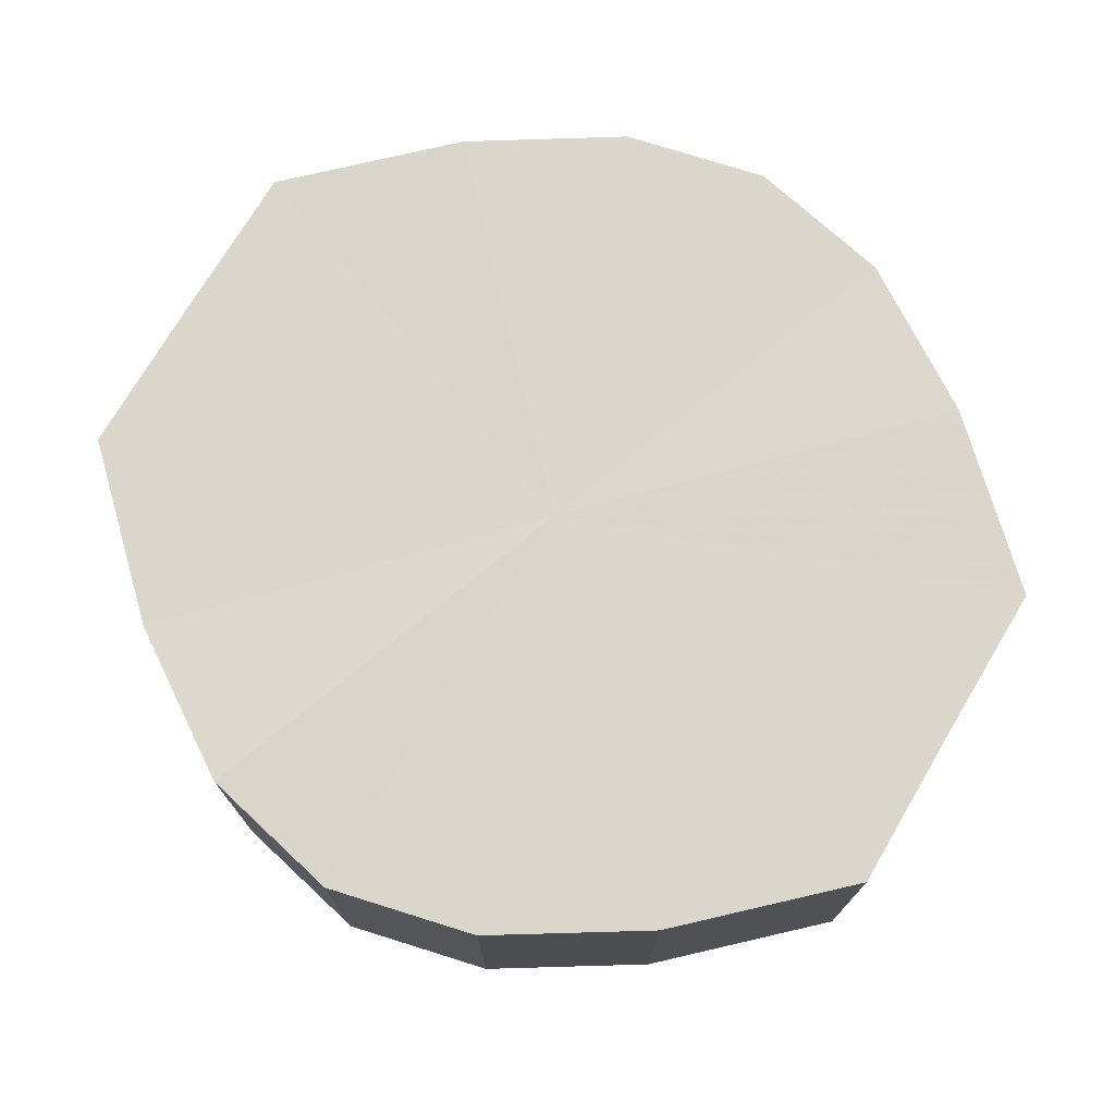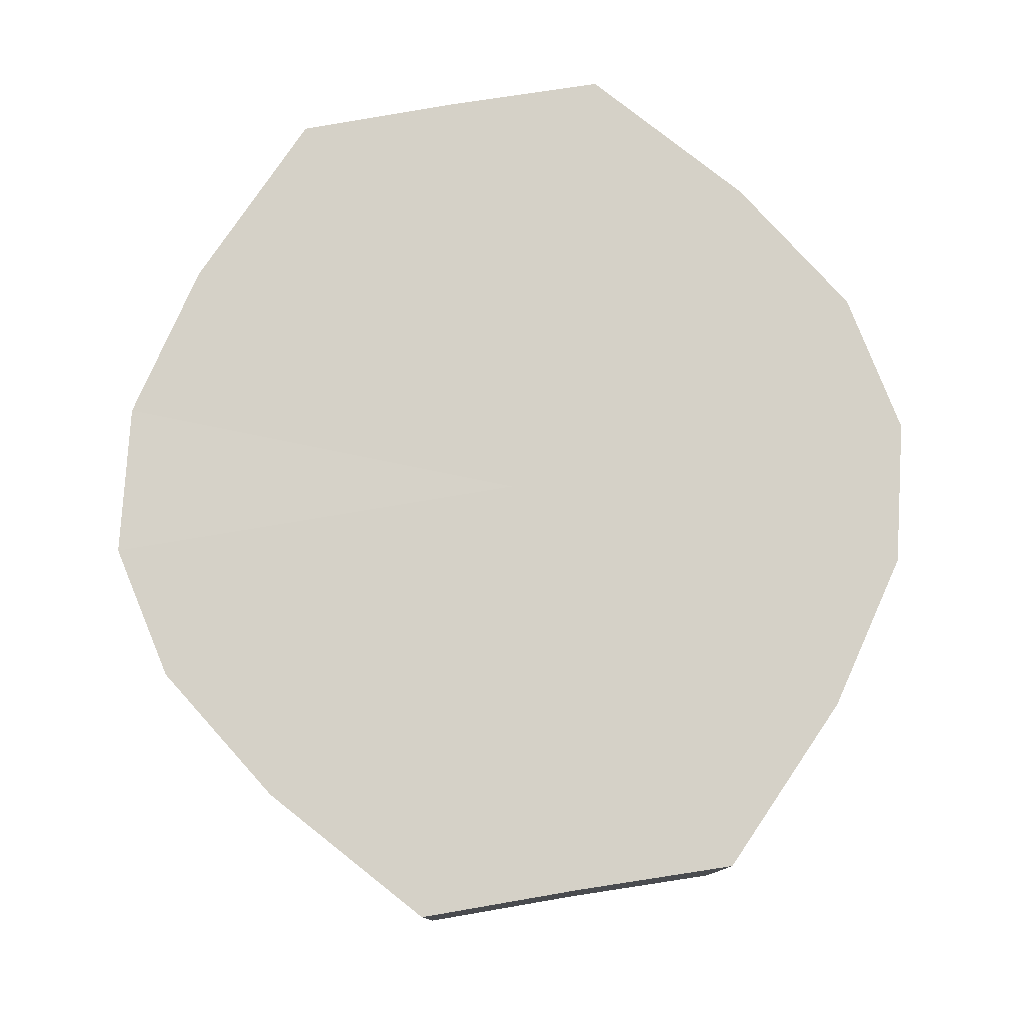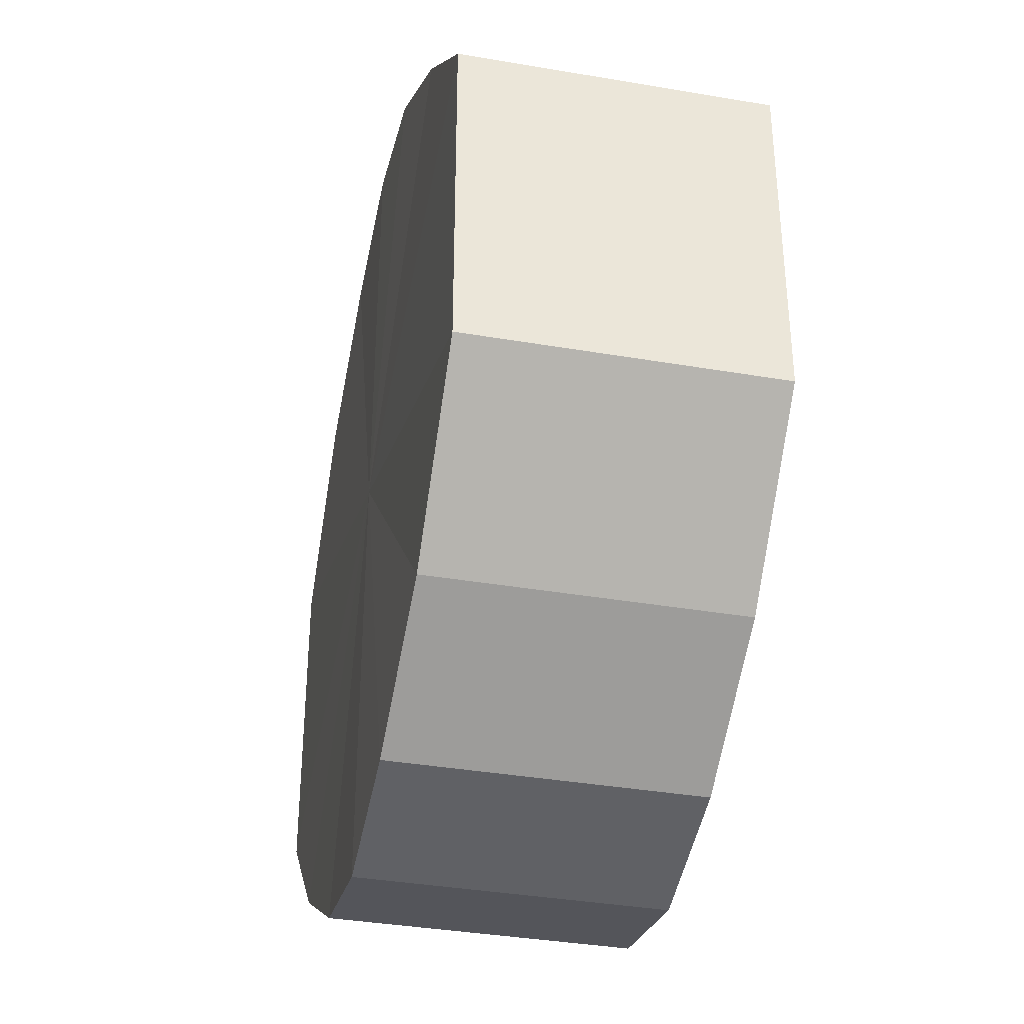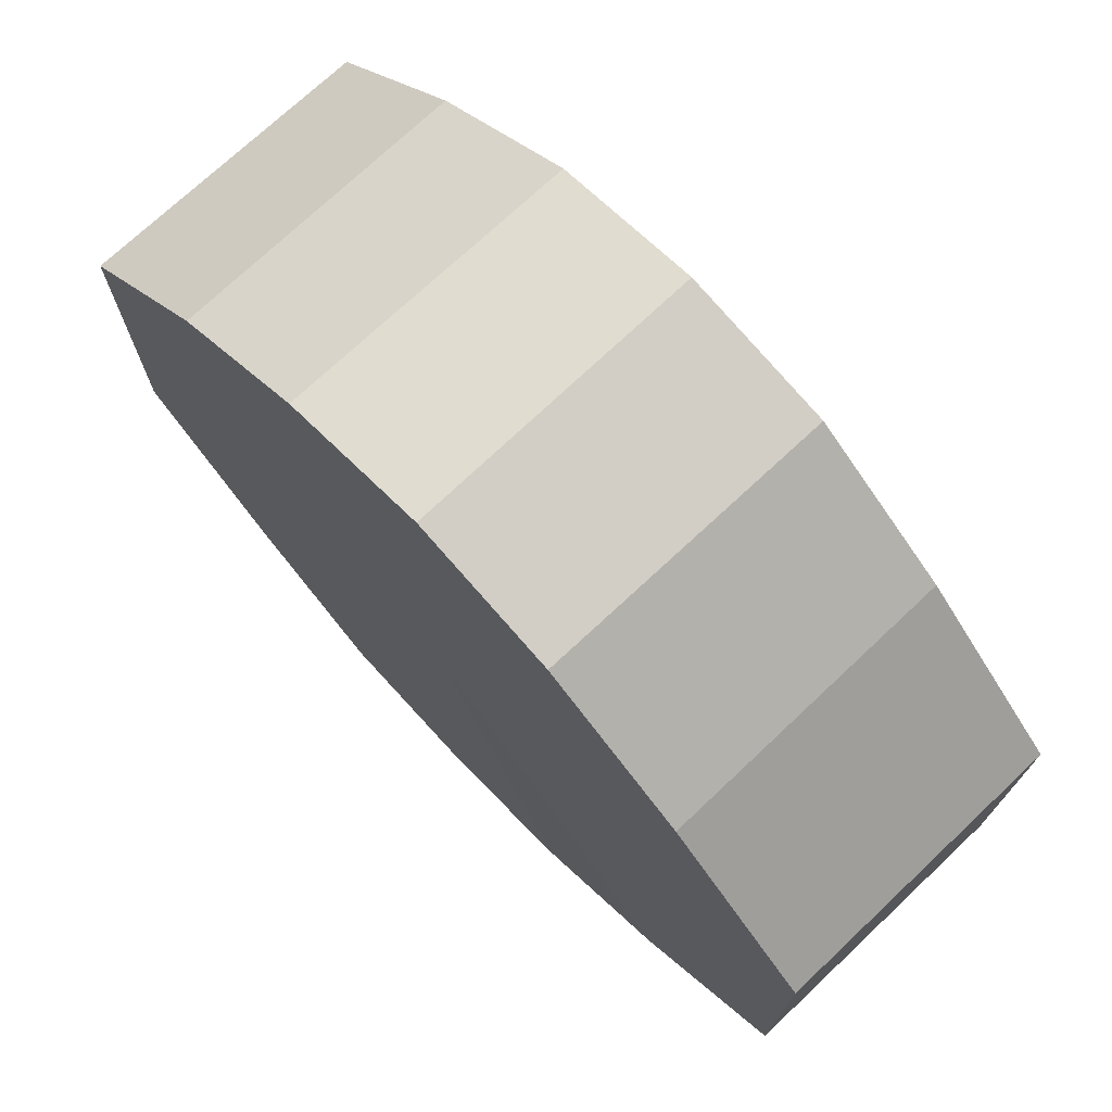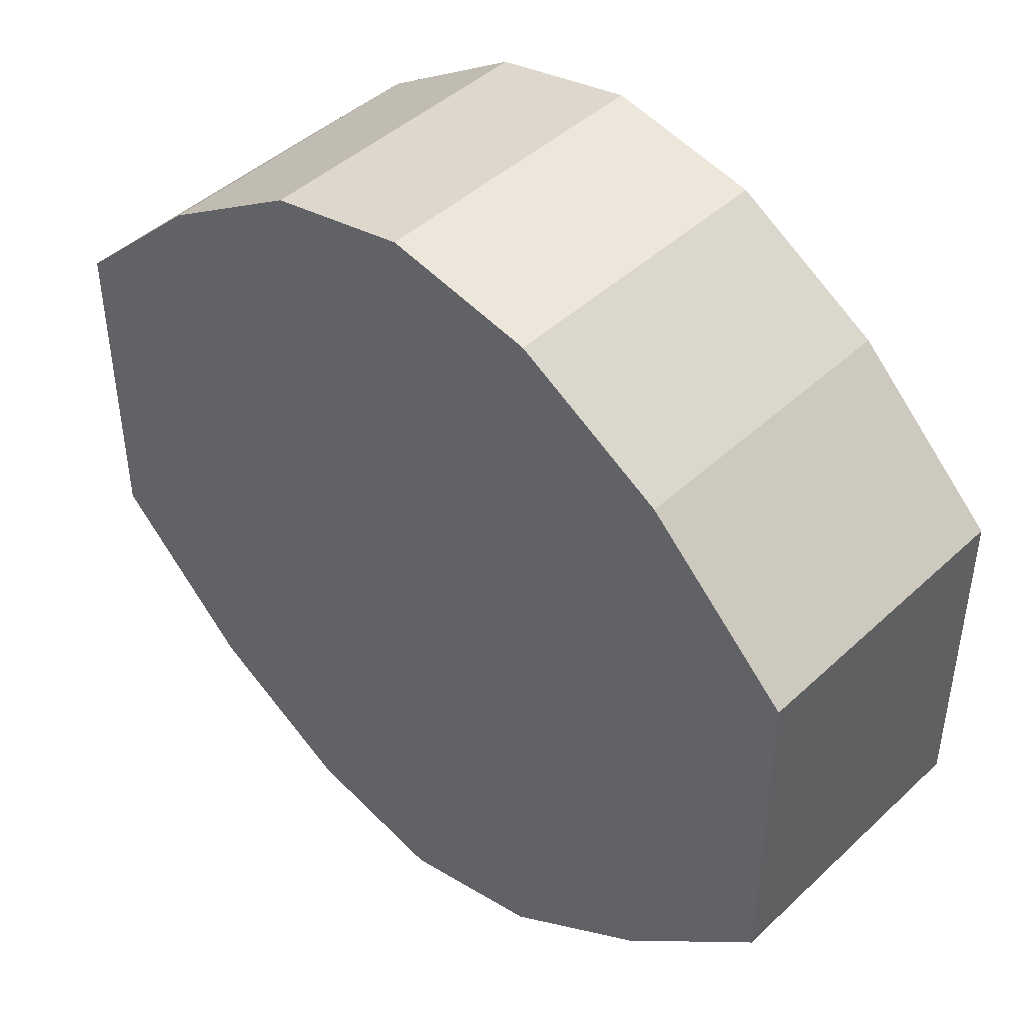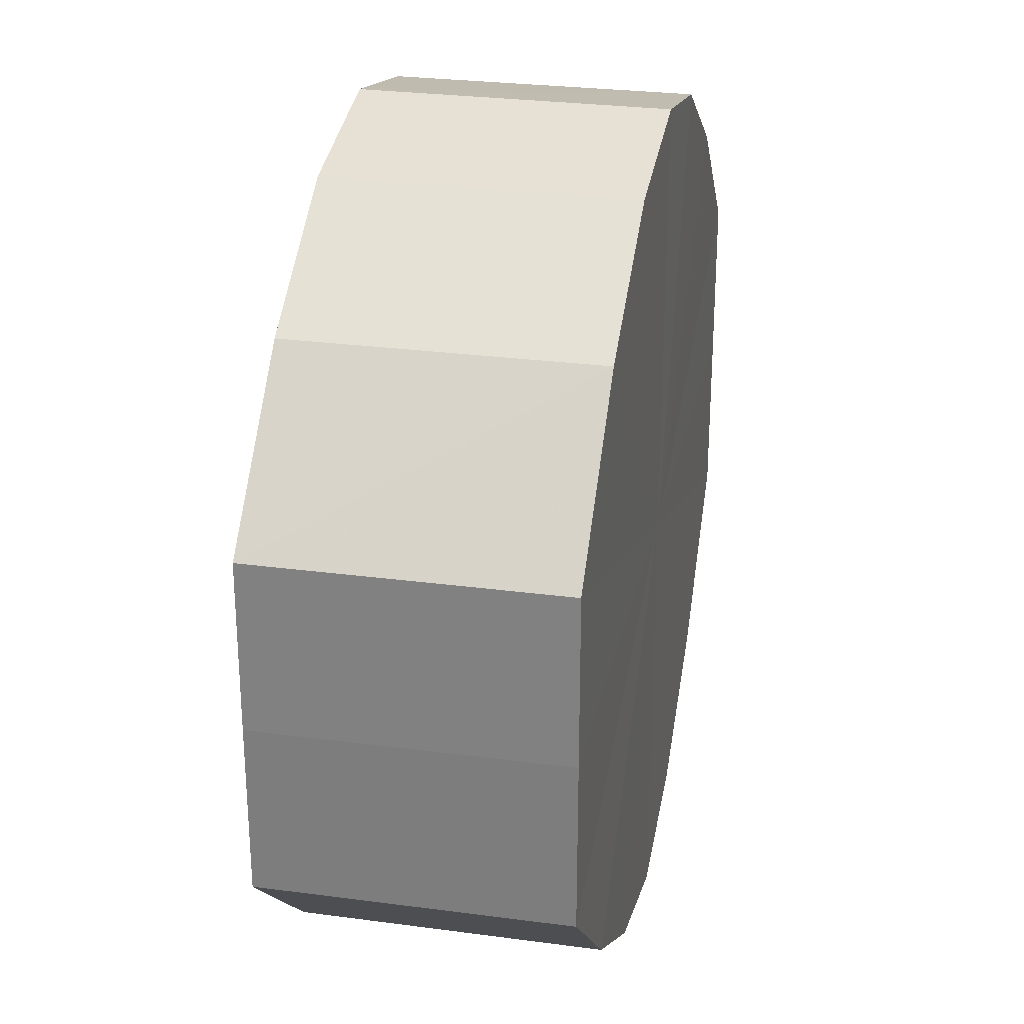
<metadata>
{"format":"obj","ext":"obj","renderer":"f3d","projection":"perspective","resolution":1024,"background":"white","views":[{"elev":73.8,"azim":30.5,"up":"+Y"},{"elev":79.0,"azim":-99.0,"up":"+Y"},{"elev":-37.2,"azim":-102.4,"up":"+Z"},{"elev":73.7,"azim":46.9,"up":"+Z"},{"elev":44.7,"azim":-137.3,"up":"+Z"},{"elev":28.0,"azim":101.5,"up":"+Z"}]}
</metadata>
<code>
o 11724
v 2178 1877 8.038
v 2178 1877 8.049
v 2178 1877 8.038
v 2178 1877 8.058
v 2178 1877 8.049
v 2178 1877 8.026
v 2178 1877 8.026
v 2178 1877 8.065
v 2178 1877 8.058
v 2178 1877 8.017
v 2178 1877 8.017
v 2178 1877 8.067
v 2178 1877 8.065
v 2178 1877 8.011
v 2178 1877 8.011
v 2178 1877 8.065
v 2178 1877 8.067
v 2178 1877 8.008
v 2178 1877 8.008
v 2178 1877 8.058
v 2178 1877 8.065
v 2178 1877 8.011
v 2178 1877 8.011
v 2178 1877 8.049
v 2178 1877 8.058
v 2178 1877 8.017
v 2178 1877 8.017
v 2178 1877 8.038
v 2178 1877 8.049
v 2178 1877 8.026
v 2178 1877 8.026
v 2178 1877 8.038
v 2178 1877 8.038
v 2178 1877 8.049
v 2178 1877 8.049
v 2178 1877 8.058
v 2178 1877 8.058
v 2178 1877 8.026
v 2178 1877 8.038
v 2178 1877 8.017
v 2178 1877 8.026
v 2178 1877 8.065
v 2178 1877 8.065
v 2178 1877 8.011
v 2178 1877 8.017
v 2178 1877 8.008
v 2178 1877 8.011
v 2178 1877 8.067
v 2178 1877 8.067
v 2178 1877 8.011
v 2178 1877 8.008
v 2178 1877 8.017
v 2178 1877 8.011
v 2178 1877 8.065
v 2178 1877 8.065
v 2178 1877 8.026
v 2178 1877 8.017
v 2178 1877 8.038
v 2178 1877 8.026
v 2178 1877 8.058
v 2178 1877 8.058
v 2178 1877 8.049
v 2178 1877 8.038
v 2178 1877 8.049
v 2178 1877 8.038
v 2178 1877 8.049
v 2178 1877 8.038
v 2178 1877 8.058
v 2178 1877 8.026
v 2178 1877 8.065
v 2178 1877 8.017
v 2178 1877 8.067
v 2178 1877 8.011
v 2178 1877 8.065
v 2178 1877 8.008
v 2178 1877 8.058
v 2178 1877 8.011
v 2178 1877 8.049
v 2178 1877 8.017
v 2178 1877 8.038
v 2178 1877 8.026
v 2178 1877 8.038
v 2178 1877 8.038
v 2178 1877 8.049
v 2178 1877 8.026
v 2178 1877 8.058
v 2178 1877 8.017
v 2178 1877 8.065
v 2178 1877 8.011
v 2178 1877 8.067
v 2178 1877 8.008
v 2178 1877 8.065
v 2178 1877 8.011
v 2178 1877 8.058
v 2178 1877 8.017
v 2178 1877 8.049
v 2178 1877 8.026
v 2178 1877 8.038
f 1 2 3
f 2 4 5
f 6 1 7
f 4 8 9
f 10 6 11
f 8 12 13
f 14 10 15
f 12 16 17
f 18 14 19
f 16 20 21
f 22 18 23
f 20 24 25
f 26 22 27
f 24 28 29
f 30 26 31
f 28 30 32
f 33 34 35
f 35 36 37
f 38 39 33
f 40 41 38
f 37 42 43
f 44 45 40
f 46 47 44
f 43 48 49
f 50 51 46
f 52 53 50
f 49 54 55
f 56 57 52
f 58 59 56
f 55 60 61
f 62 63 58
f 61 64 62
f 65 66 67
f 65 68 66
f 65 67 69
f 65 70 68
f 65 69 71
f 65 72 70
f 65 71 73
f 65 74 72
f 65 73 75
f 65 76 74
f 65 75 77
f 65 78 76
f 65 77 79
f 65 80 78
f 65 79 81
f 65 81 80
f 82 83 84
f 82 85 83
f 82 84 86
f 82 87 85
f 82 86 88
f 82 89 87
f 82 88 90
f 82 91 89
f 82 90 92
f 82 93 91
f 82 92 94
f 82 95 93
f 82 94 96
f 82 97 95
f 82 96 98
f 82 98 97

</code>
